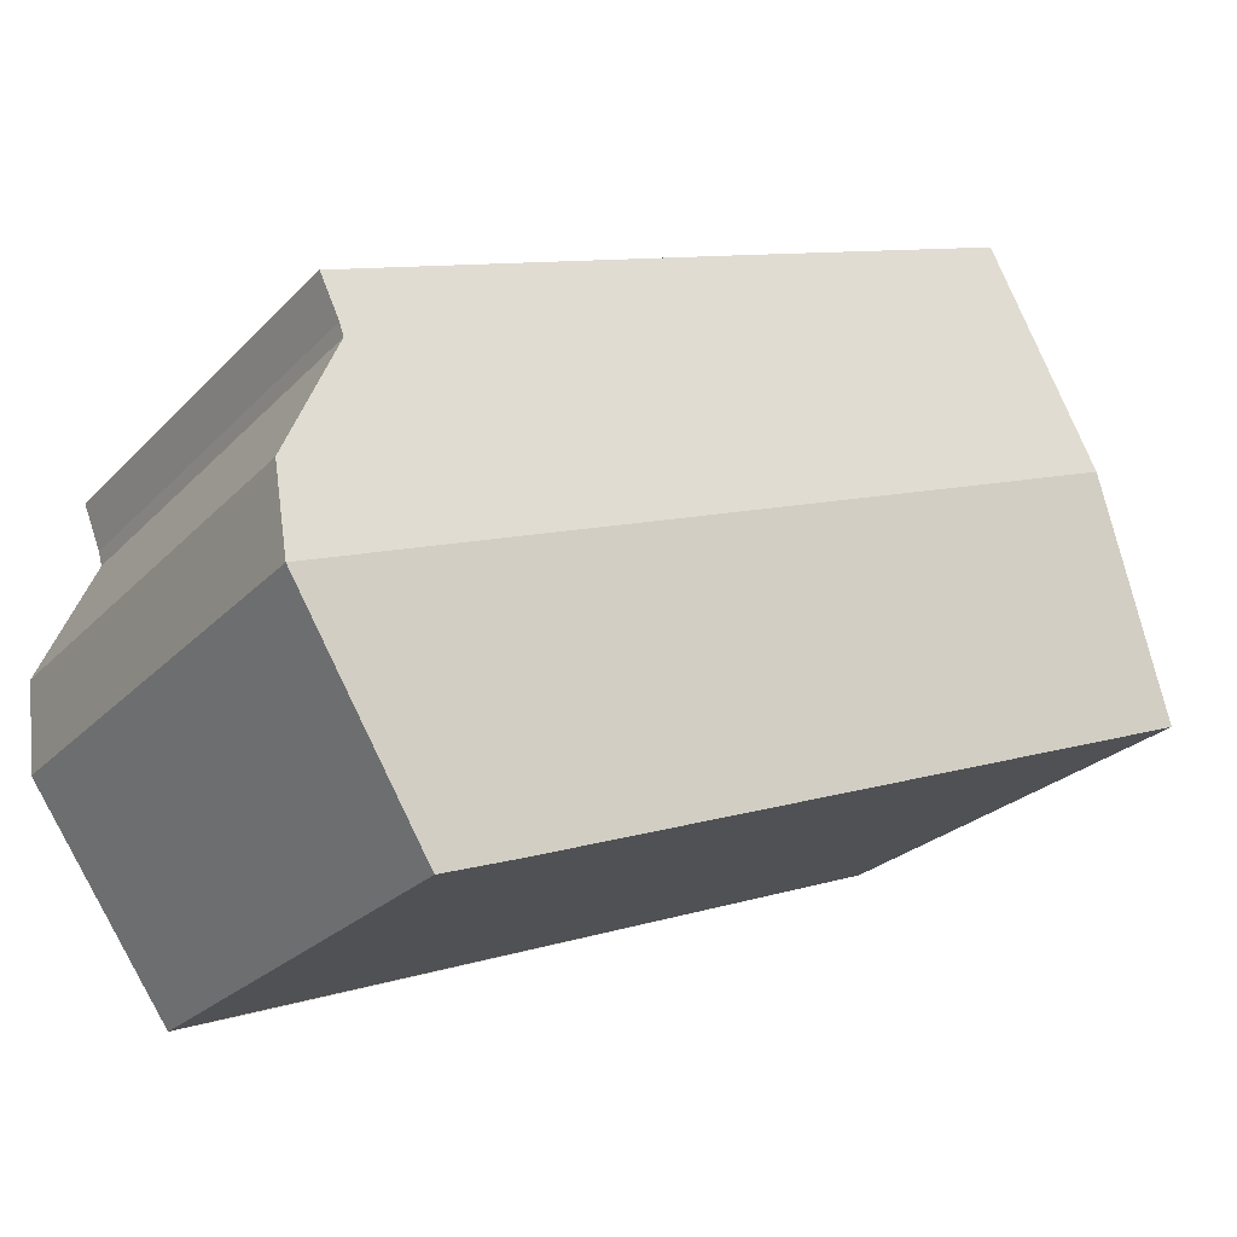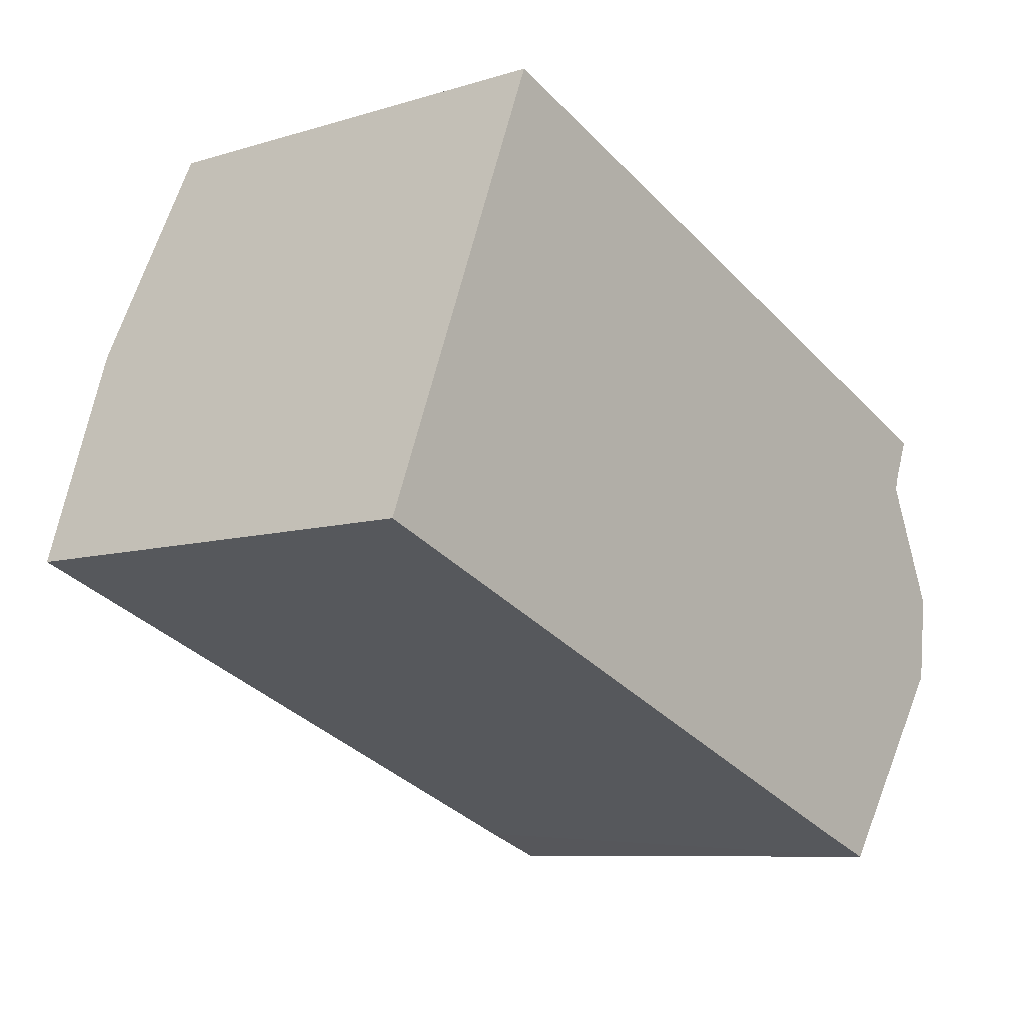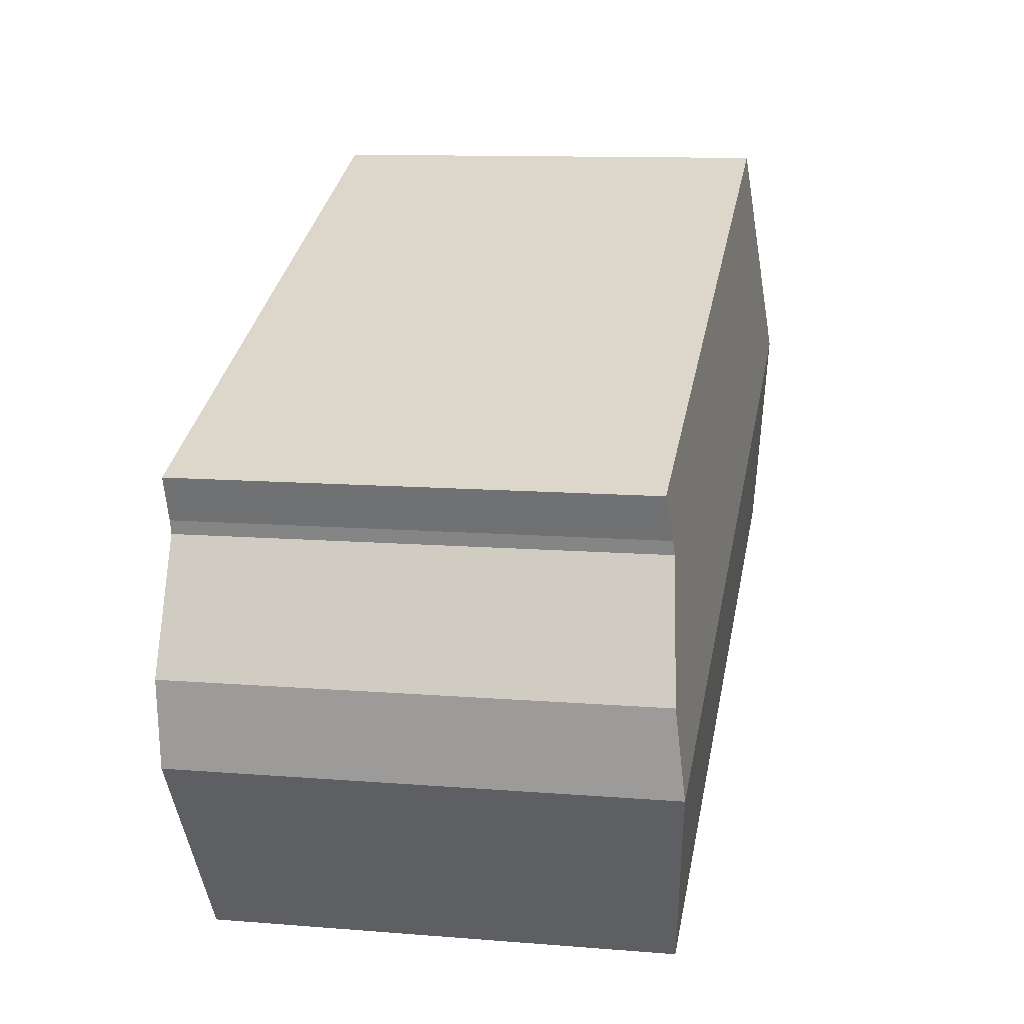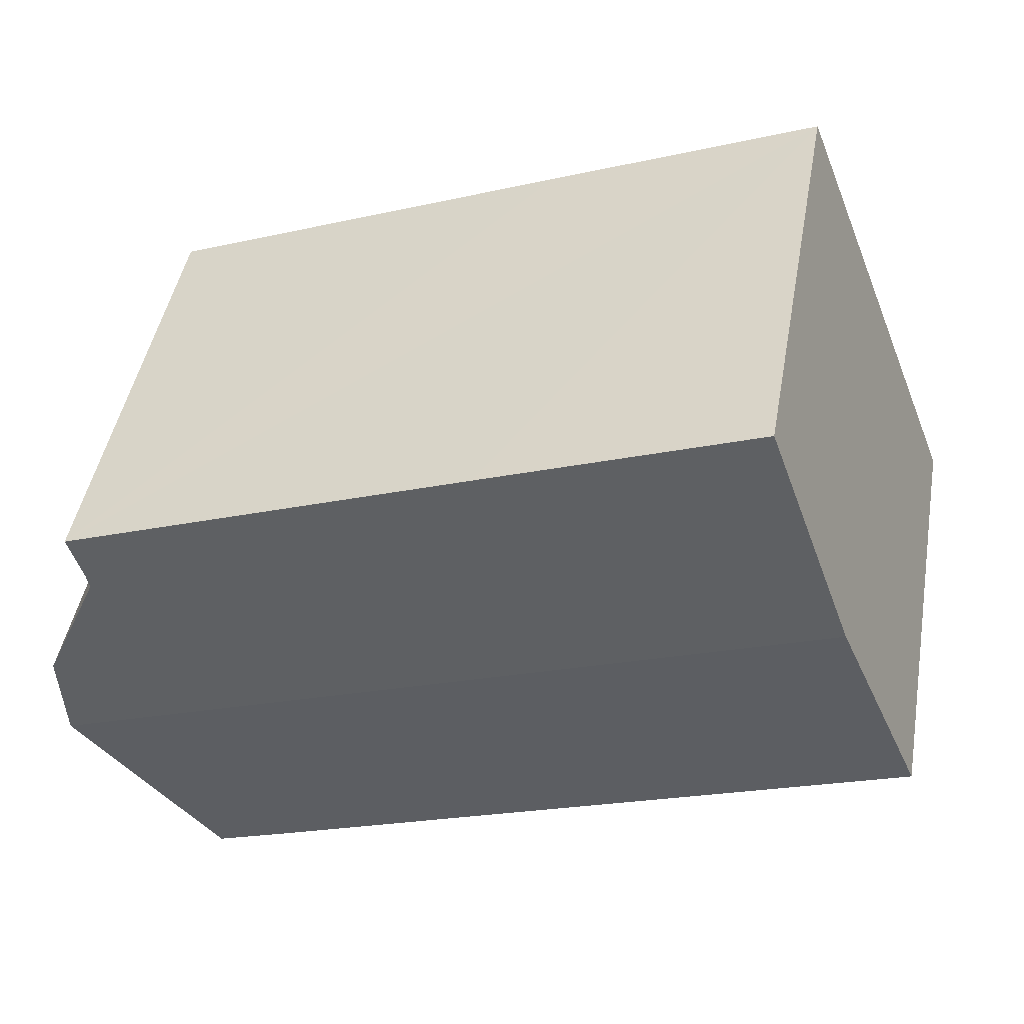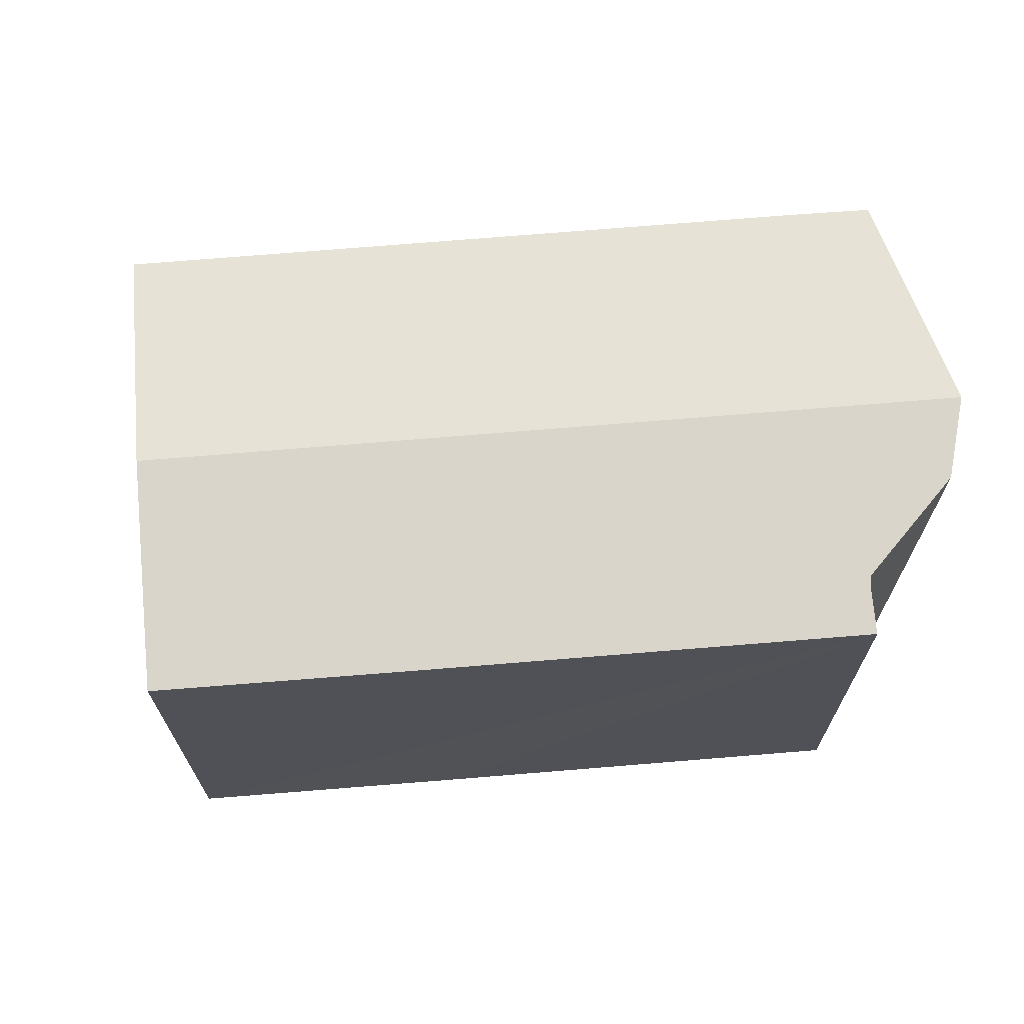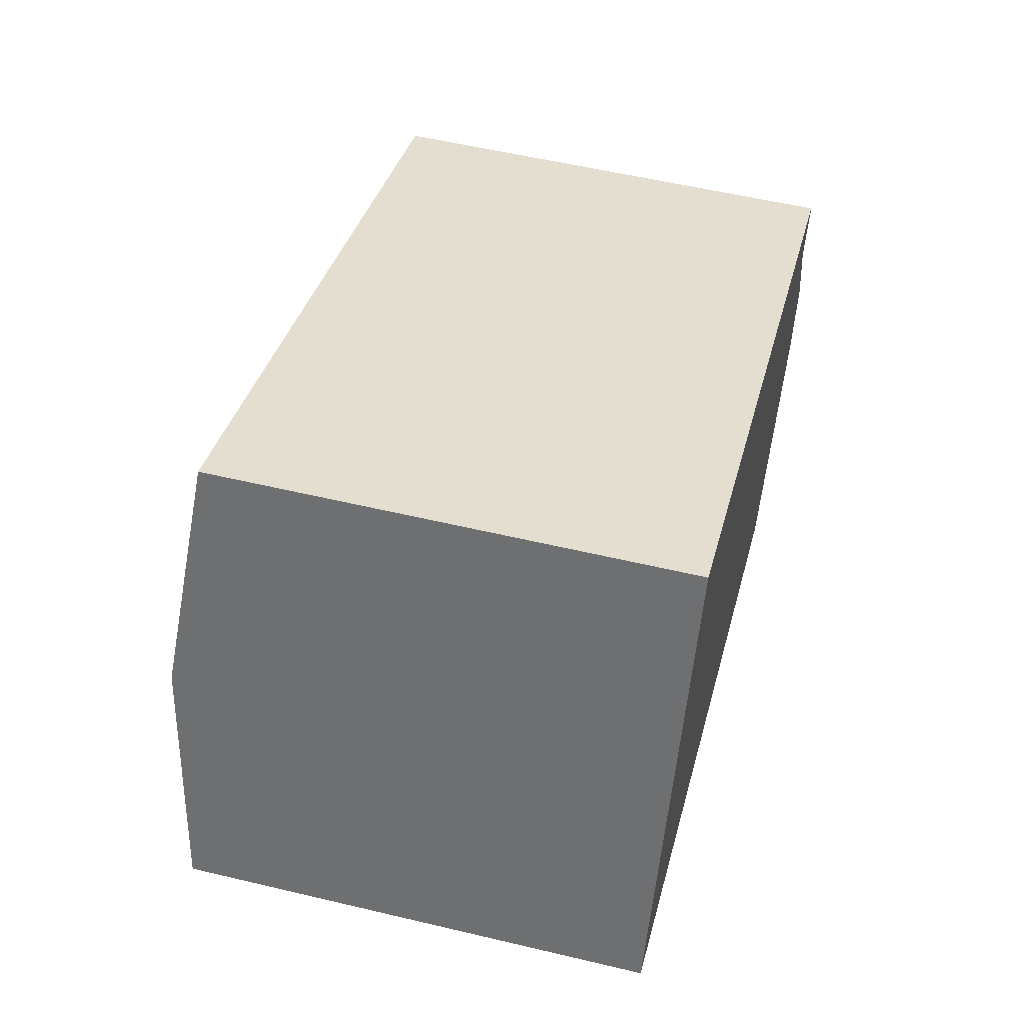
<metadata>
{"format":"obj","ext":"obj","renderer":"f3d","projection":"perspective","resolution":1024,"background":"white","views":[{"elev":-25.3,"azim":147.3,"up":"+Z"},{"elev":-8.5,"azim":-50.1,"up":"+Z"},{"elev":11.4,"azim":101.2,"up":"+Z"},{"elev":45.8,"azim":-169.9,"up":"+Z"},{"elev":69.0,"azim":16.2,"up":"+Y"},{"elev":55.2,"azim":-75.9,"up":"+Z"}]}
</metadata>
<code>
v  15.21 15.66 11.65
v  2.987 16.46 7.573
v  5.976 15.66 15.15
v  29.29 15.66 6.26
v  28.71 15.81 4.795
v  28.59 15.86 4.335
v  29.65 16.46 -2.664
v  30.46 16.18 0.115
v  30.35 16.28 -0.901
v  30.14 16.46 -2.853
v  28.86 16.25 -4.691
v  25.32 15.66 -9.722
v  22.93 15.66 -8.833
v  0 15.66 9.592e-16
v  30.14 1.747e-16 -2.853
v  30.35 5.517e-17 -0.901
v  30.46 -7.042e-18 0.115
v  28.71 -2.936e-16 4.795
v  29.29 -3.833e-16 6.26
v  28.59 -2.654e-16 4.335
v  25.32 5.953e-16 -9.722
v  28.86 2.872e-16 -4.691
v  0 0 0
v  22.93 5.409e-16 -8.833
v  5.976 -9.279e-16 15.15
v  2.987 -4.637e-16 7.573
v  15.21 -7.132e-16 11.65
g defaultobject
f 1 2 3
f 2 1 4
f 2 4 5
f 2 5 6
f 2 6 7
f 7 6 8
f 7 8 9
f 7 9 10
f 11 7 10
f 7 11 2
f 2 11 12
f 2 12 13
f 2 13 14
f 9 15 10
f 15 9 8
f 15 8 16
f 16 8 17
f 4 18 5
f 18 4 19
f 5 20 6
f 20 5 18
f 15 11 10
f 11 15 12
f 12 15 21
f 21 15 22
f 21 13 12
f 13 21 14
f 14 21 23
f 23 21 24
f 23 2 14
f 2 23 3
f 3 23 25
f 25 23 26
f 25 1 3
f 1 25 4
f 4 25 27
f 4 27 19
f 6 17 8
f 17 6 20
f 26 27 25
f 27 26 23
f 27 23 19
f 19 23 24
f 19 24 18
f 18 24 20
f 20 24 17
f 17 24 16
f 16 24 15
f 15 24 22
f 22 24 21

</code>
